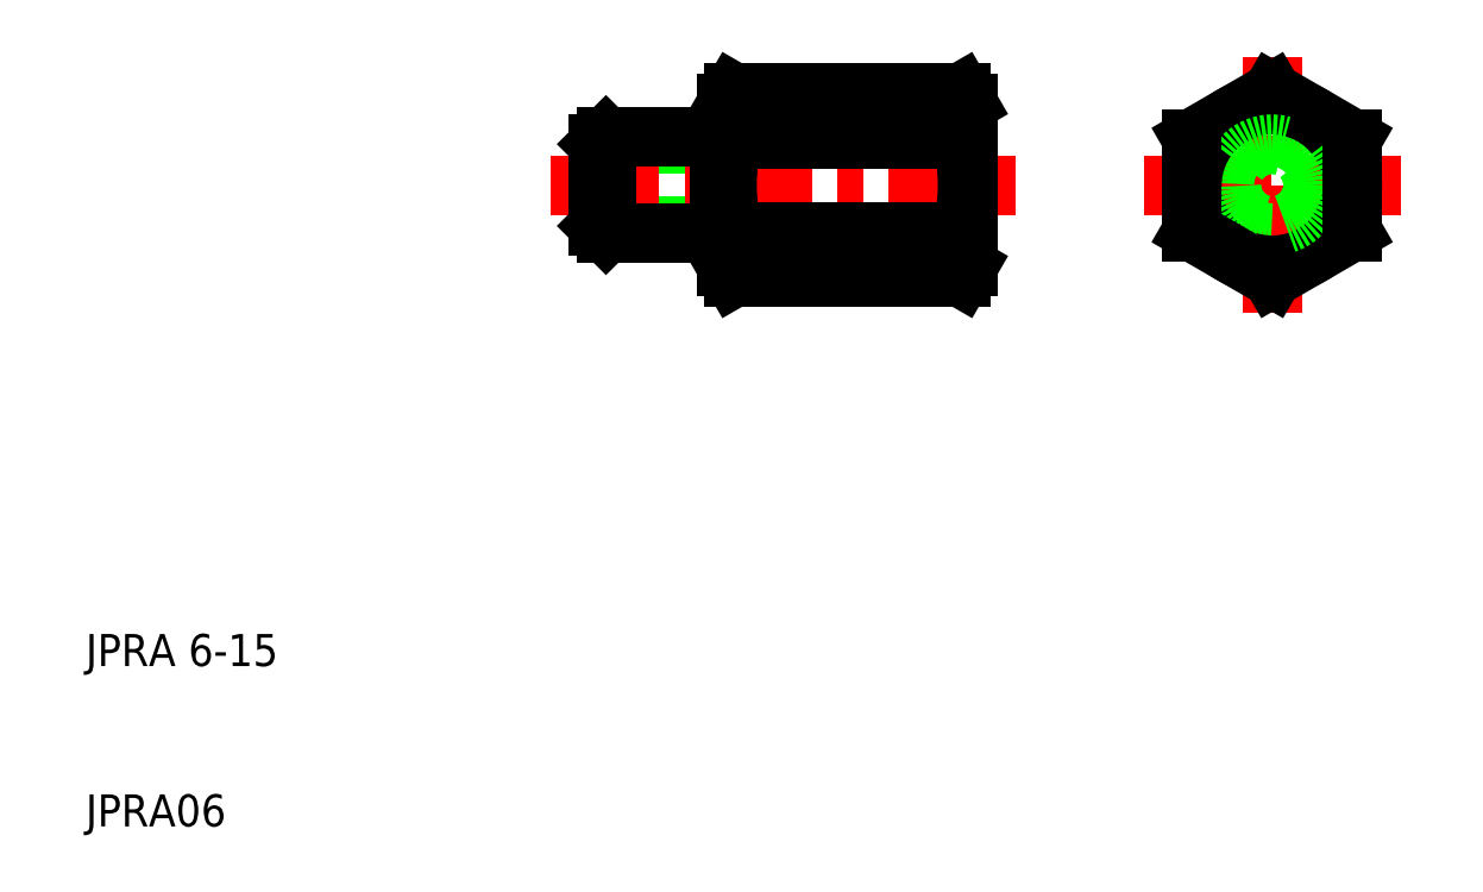
<metadata>
{"format":"dxf","ext":"dxf","renderer":"ezdxf+matplotlib","layout":"modelspace","background":"white","min_lineweight":24,"dpi":150}
</metadata>
<code>
0
SECTION
2
ENTITIES
0
LINE
8
CENTER
10
76
20
50
30
0
11
92
21
50
31
0
0
LINE
8
0
10
64.61
20
55.77
30
0
11
65
21
55.1
31
0
0
ARC
8
0
10
62.11
20
54.33
30
0
40
2.887
50
330
51
30
0
LINE
8
0
10
50.39
20
55.77
30
0
11
50
21
55.1
31
0
0
ARC
8
0
10
52.89
20
54.33
30
0
40
2.887
50
150
51
210
0
TEXT
8
0
10
10
20
10
30
0
40
2
1
JPRA06
0
TEXT
8
0
10
10
20
20
30
0
40
2
1
JPRA 6-15
0
LINE
8
0
10
49.55
20
47.45
30
0
11
42
21
47.45
31
0
0
LINE
8
0
10
49.55
20
52.55
30
0
11
42
21
52.55
31
0
0
LINE
8
CENTER
10
68
20
50
30
0
11
39
21
50
31
0
0
LINE
8
0
10
49.55
20
53
30
0
11
42.45
21
53
31
0
0
LINE
8
0
10
49.55
20
47
30
0
11
42.45
21
47
31
0
0
LINE
8
0
10
42.45
20
47
30
0
11
42.45
21
53
31
0
0
LINE
8
0
10
42
20
47.45
30
0
11
42
21
52.55
31
0
0
LINE
8
0
10
42
20
47.45
30
0
11
42.45
21
47
31
0
0
LINE
8
0
10
42
20
52.55
30
0
11
42.45
21
53
31
0
0
LINE
8
0
10
64.61
20
47.11
30
0
11
50.39
21
47.11
31
0
0
LINE
8
0
10
64.61
20
52.89
30
0
11
50.39
21
52.89
31
0
0
LINE
8
0
10
64.61
20
44.23
30
0
11
50.39
21
44.23
31
0
0
LINE
8
0
10
49.55
20
47.45
30
0
11
49.55
21
52.55
31
0
0
LINE
8
0
10
50
20
47.45
30
0
11
50
21
52.55
31
0
0
ARC
8
0
10
60.97
20
50
30
0
40
10.97
50
164.7
51
195.3
0
LINE
8
0
10
50.39
20
44.23
30
0
11
50
21
44.9
31
0
0
ARC
8
0
10
52.89
20
45.67
30
0
40
2.887
50
150
51
210
0
LINE
8
0
10
49.55
20
47
30
0
11
49.55
21
47.45
31
0
0
LINE
8
0
10
50
20
47.45
30
0
11
49.55
21
47.45
31
0
0
LINE
8
0
10
50
20
44.9
30
0
11
50
21
47.45
31
0
0
LINE
8
0
10
50
20
52.55
30
0
11
50
21
55.1
31
0
0
LINE
8
0
10
49.55
20
52.55
30
0
11
49.55
21
53
31
0
0
LINE
8
0
10
50
20
52.55
30
0
11
49.55
21
52.55
31
0
0
ARC
8
0
10
54.03
20
50
30
0
40
10.97
50
344.7
51
15.26
0
LINE
8
0
10
65
20
44.9
30
0
11
65
21
55.1
31
0
0
LINE
8
0
10
64.61
20
44.23
30
0
11
65
21
44.9
31
0
0
ARC
8
0
10
62.11
20
45.67
30
0
40
2.887
50
330
51
30
0
LINE
8
0
10
64.61
20
55.77
30
0
11
50.39
21
55.77
31
0
0
LINE
8
CENTER
10
84
20
42
30
0
11
84
21
58
31
0
0
LINE
8
0
10
84
20
55.77
30
0
11
89
21
52.89
31
0
0
LINE
8
0
10
84
20
55.77
30
0
11
79
21
52.89
31
0
0
CIRCLE
8
0
10
84
20
50
30
0
40
3
0
LINE
8
0
10
84
20
44.23
30
0
11
89
21
47.11
31
0
0
CIRCLE
8
0
10
84
20
50
30
0
40
5
0
CIRCLE
8
0
10
84
20
50
30
0
40
2.55
0
LINE
8
0
10
79
20
52.89
30
0
11
79
21
47.11
31
0
0
LINE
8
0
10
84
20
44.23
30
0
11
79
21
47.11
31
0
0
LINE
8
0
10
89
20
52.89
30
0
11
89
21
47.11
31
0
0
ENDSEC
0
EOF

</code>
